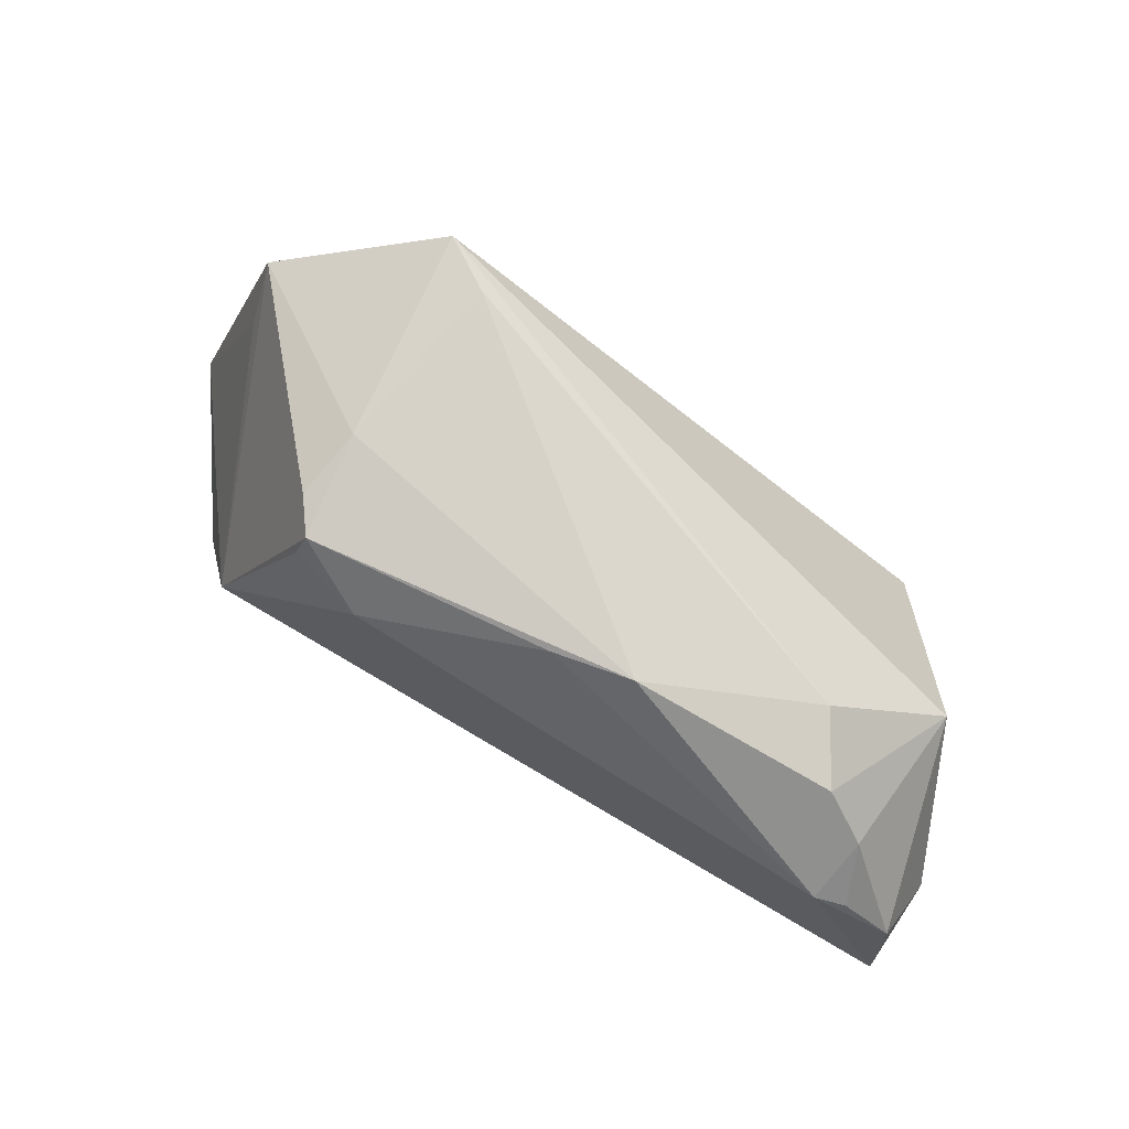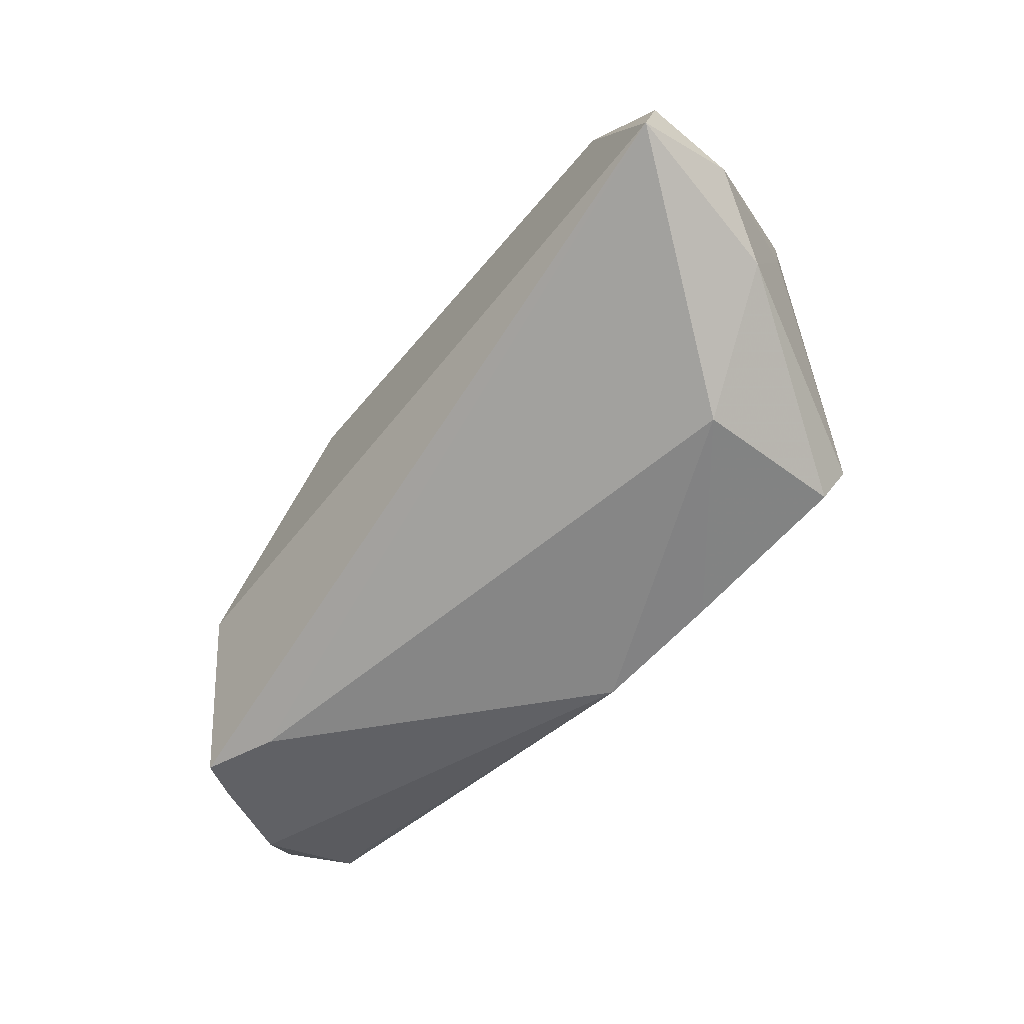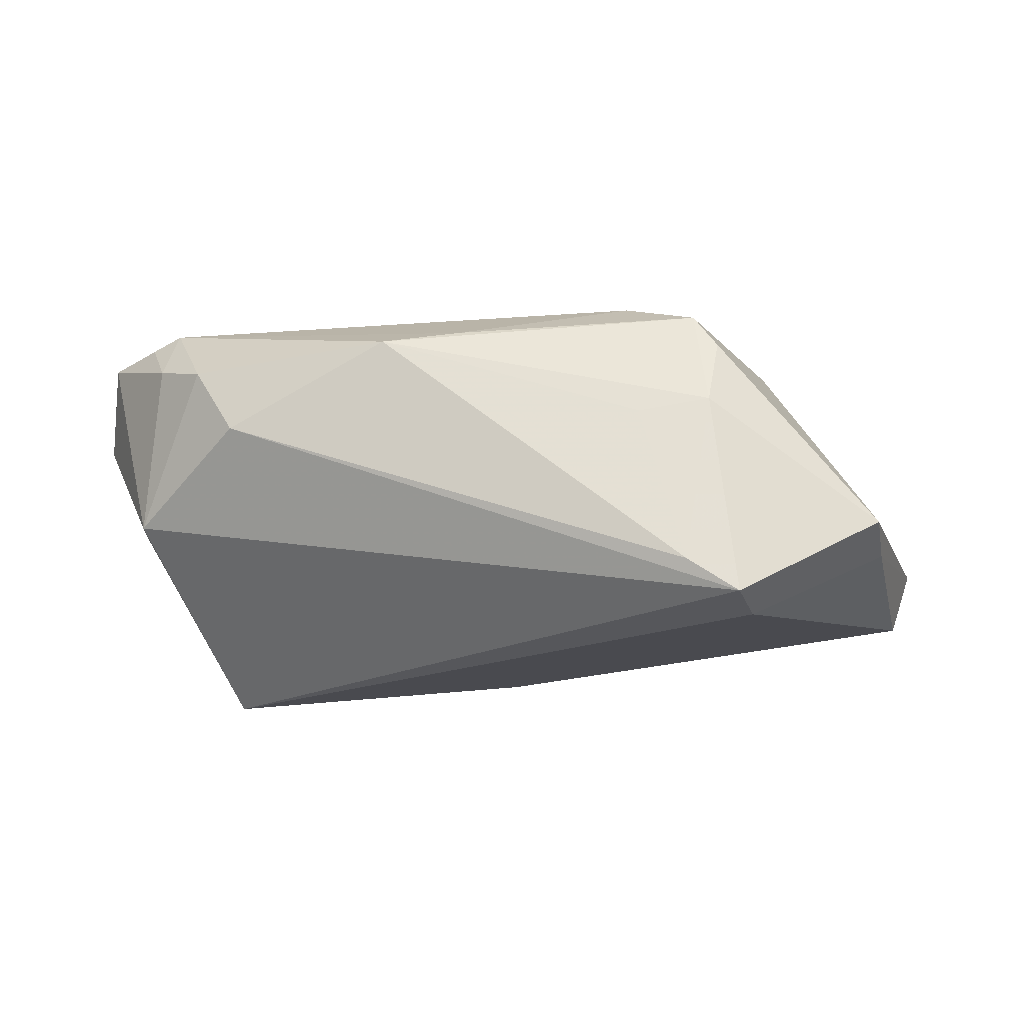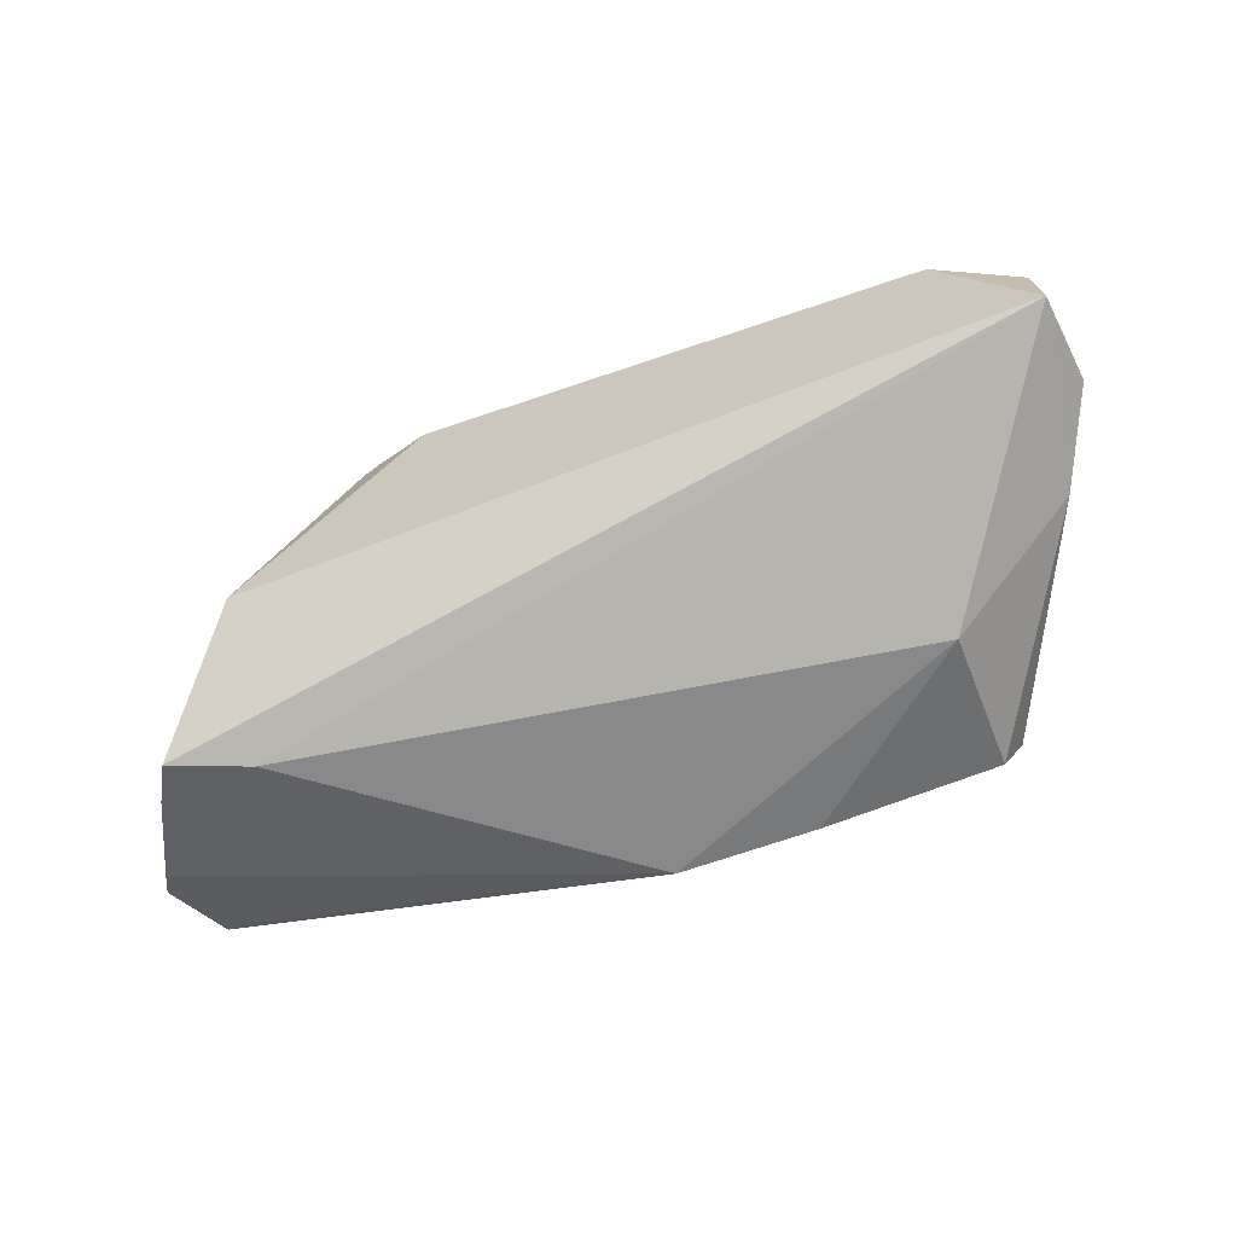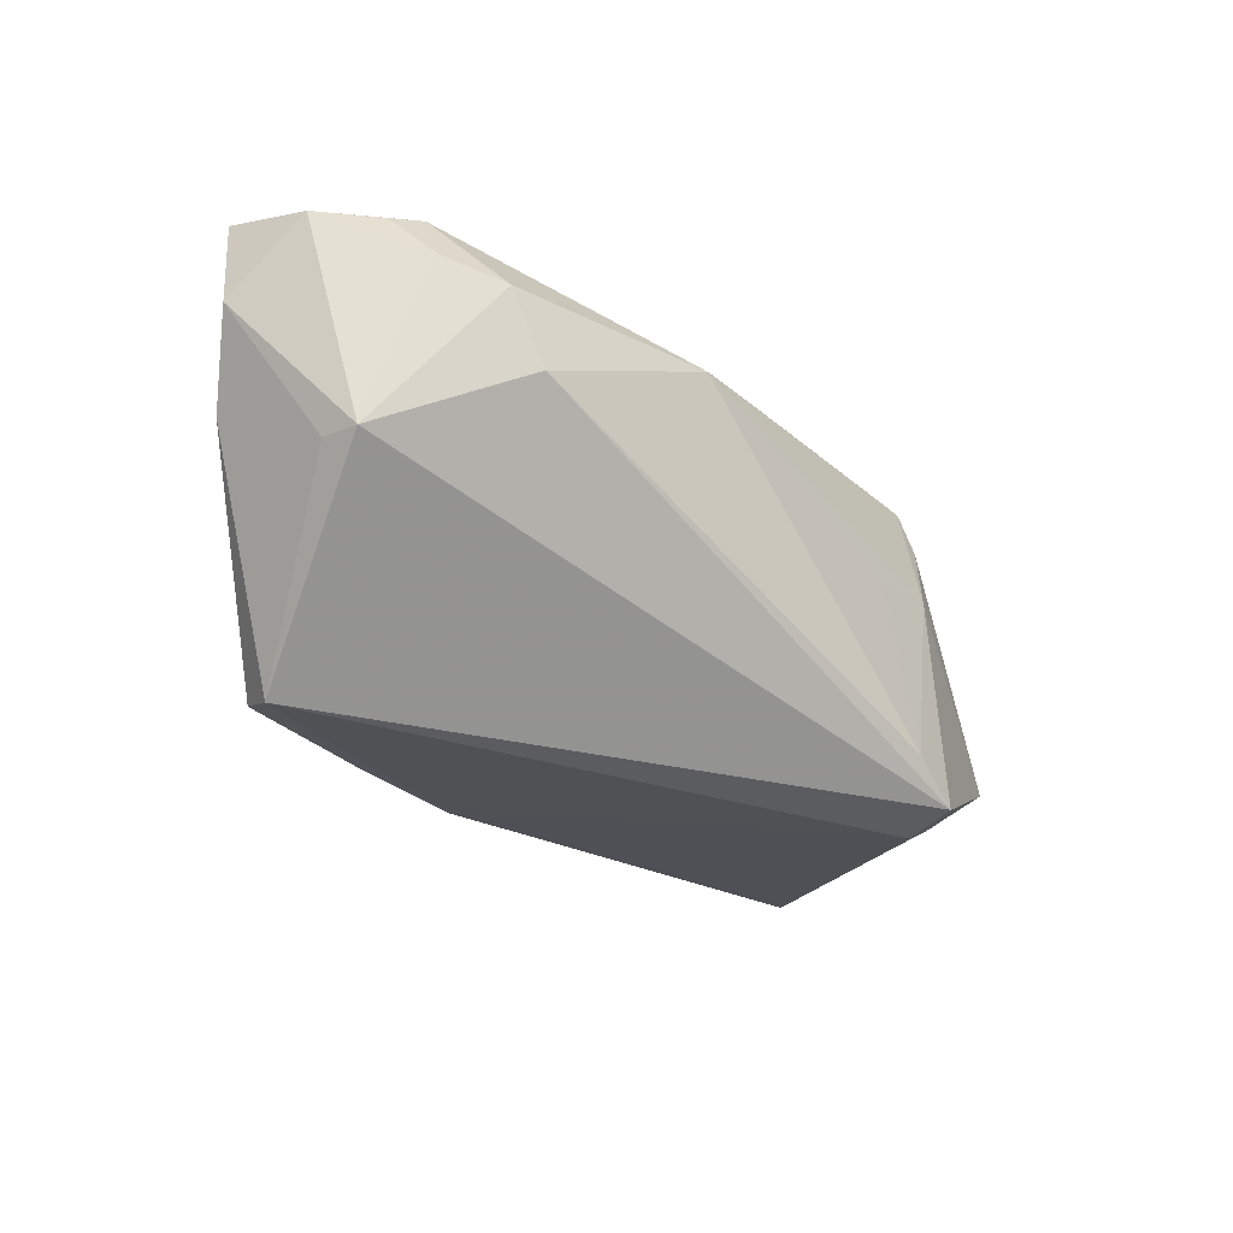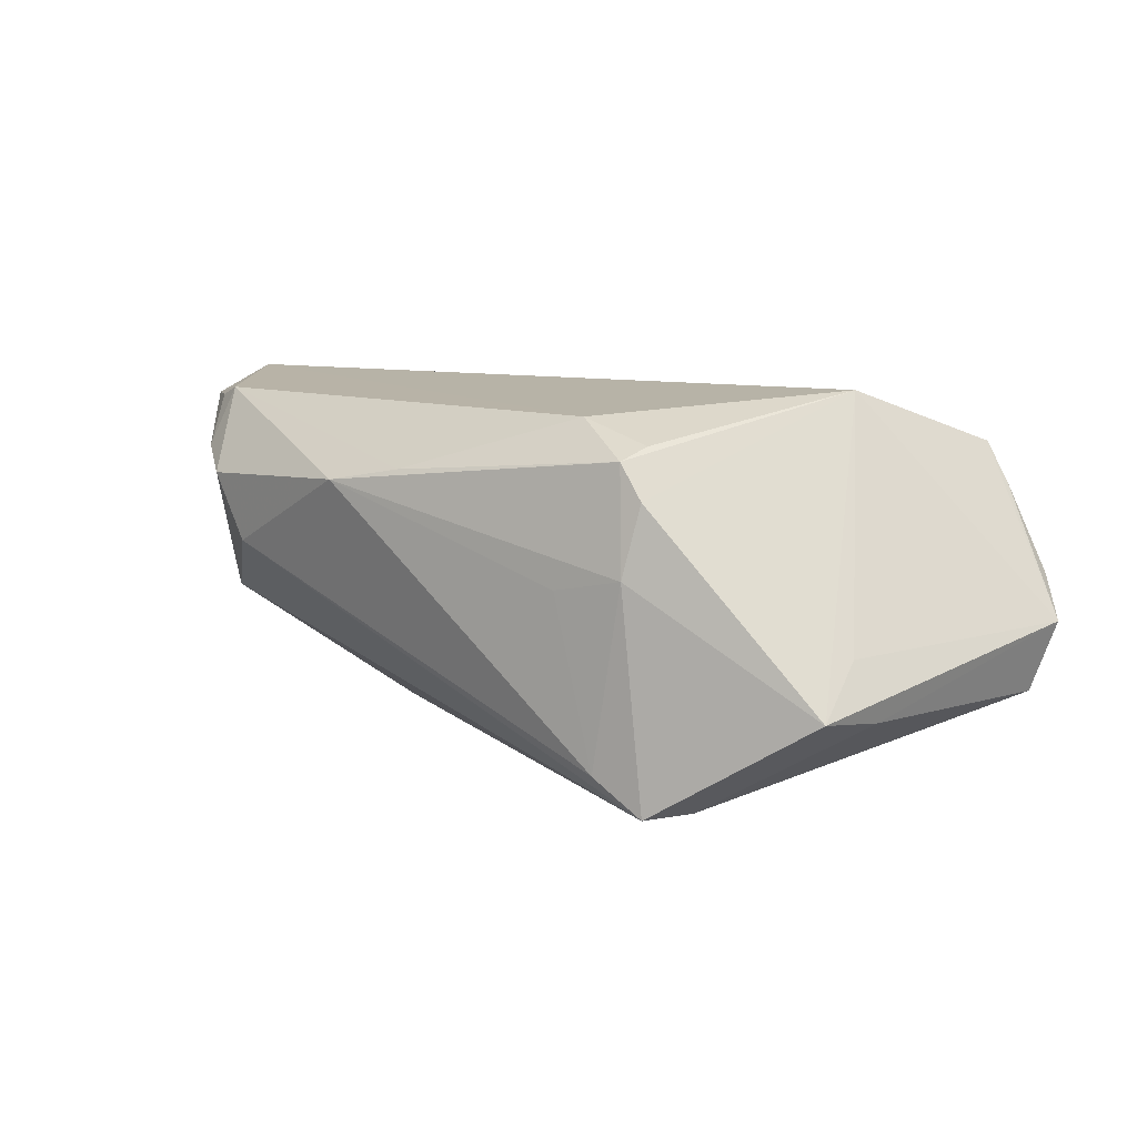
<metadata>
{"format":"obj","ext":"obj","renderer":"f3d","projection":"perspective","resolution":1024,"background":"white","views":[{"elev":77.3,"azim":30.3,"up":"+Y"},{"elev":-55.6,"azim":53.0,"up":"+Y"},{"elev":-24.4,"azim":-179.2,"up":"+Z"},{"elev":-54.6,"azim":23.7,"up":"+Y"},{"elev":-33.0,"azim":129.1,"up":"+Z"},{"elev":8.7,"azim":-144.5,"up":"+Z"}]}
</metadata>
<code>
v -0.01549 0.01879 0.0207
v 0.05685 -0.005264 0.01163
v -0.03571 -0.02327 0.01299
v 0.006451 0.02475 0.01404
v 0.03569 -0.02008 -0.02086
v 0.01616 0.02566 0.01233
v 0.05627 -0.006619 0.02312
v 0.0452 0.01128 0.02132
v -0.02993 0.01825 -0.0223
v -0.05359 -0.02072 0.001608
v 0.05505 0.004085 0.0199
v 0.03668 -0.02171 -0.002043
v -0.02507 0.02556 0.003957
v 0.04908 0.002711 -0.004935
v 0.05165 -0.01069 0.002598
v -0.05391 -0.01619 -0.01152
v 0.04073 0.01953 0.01115
v 0.03591 0.0201 0.002906
v 0.04881 0.007364 -0.005436
v -0.04797 0.01019 -0.01126
v -0.04796 -0.02196 0.01186
v -0.04633 0.01877 -0.01017
v 0.04645 0.01472 0.01397
v -0.02374 0.02382 0.01658
v -0.02467 0.0199 0.01796
v -0.02139 0.02566 -0.01787
v -0.045 -0.02247 0.01655
v -0.04584 0.01186 -0.004313
v -0.03626 -0.005485 0.02312
v -0.01624 0.02566 0.00221
v -0.04772 -0.01769 -0.01116
v 0.04891 0.009535 0.02011
v 0.01545 -0.02401 -0.01808
v -0.0004661 -0.02566 -0.01643
v -0.02665 0.02406 0.01243
v -0.02767 0.02522 -0.02194
v -0.05685 -0.01702 -0.003163
v 0.03763 -0.01517 -0.02312
f 34 16 9
f 38 34 9
f 29 7 1
f 2 7 15
f 5 38 15
f 29 35 22
f 16 34 31
f 33 38 5
f 34 38 33
f 36 38 9
f 19 38 36
f 9 22 36
f 8 1 7
f 24 35 29
f 14 38 19
f 14 15 38
f 14 19 2
f 2 15 14
f 20 16 37
f 37 22 20
f 9 16 20
f 20 22 9
f 37 29 28
f 28 22 37
f 29 22 28
f 37 16 10
f 16 31 10
f 10 31 34
f 12 15 7
f 34 33 12
f 5 15 12
f 12 33 5
f 13 22 35
f 13 36 22
f 13 24 6
f 35 24 13
f 11 8 7
f 11 7 2
f 2 19 11
f 6 8 17
f 29 1 25
f 25 24 29
f 1 24 25
f 6 24 4
f 4 24 1
f 4 8 6
f 1 8 4
f 36 13 26
f 23 17 8
f 23 11 19
f 19 17 23
f 27 29 37
f 27 7 29
f 30 13 6
f 6 26 30
f 30 26 13
f 18 17 19
f 36 26 18
f 6 17 18
f 18 26 6
f 19 36 18
f 8 11 32
f 32 23 8
f 11 23 32
f 21 10 34
f 34 27 21
f 37 10 21
f 21 27 37
f 34 12 3
f 3 27 34
f 3 12 7
f 7 27 3

</code>
